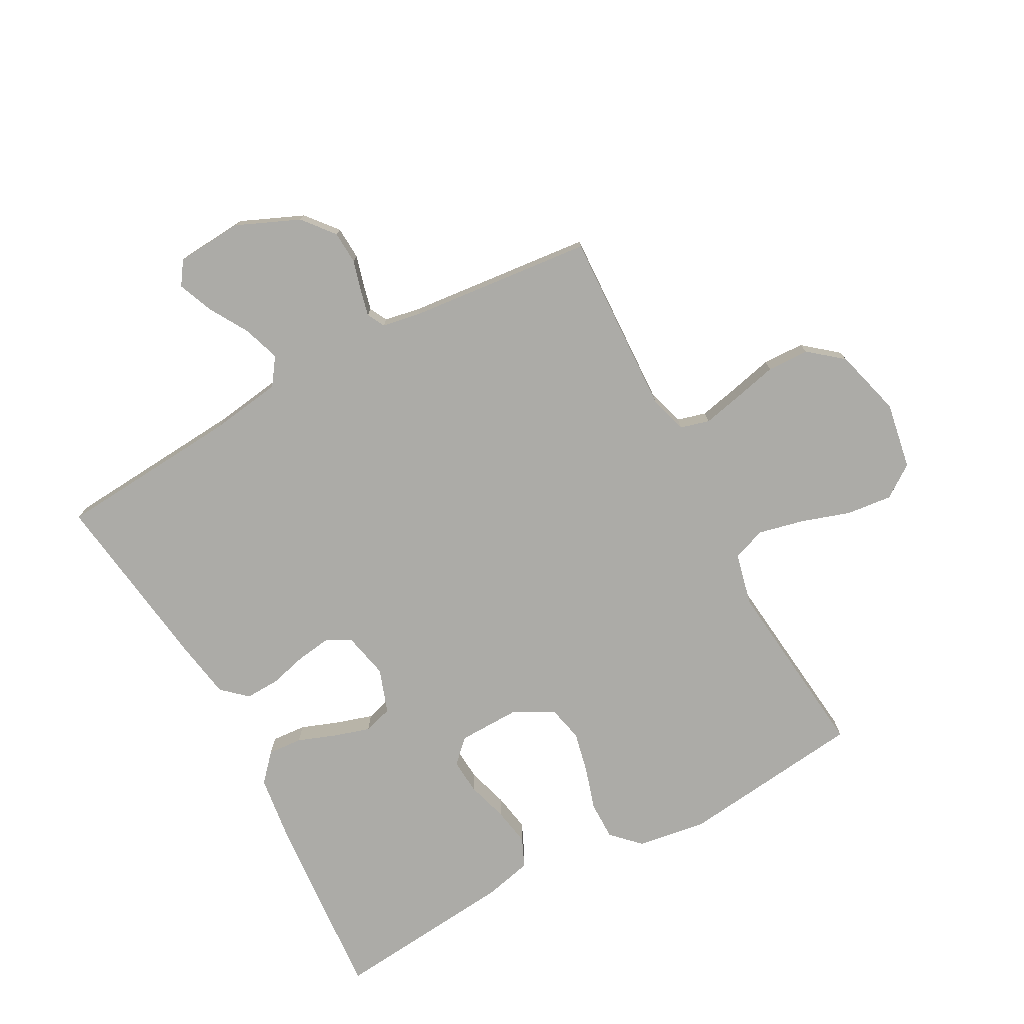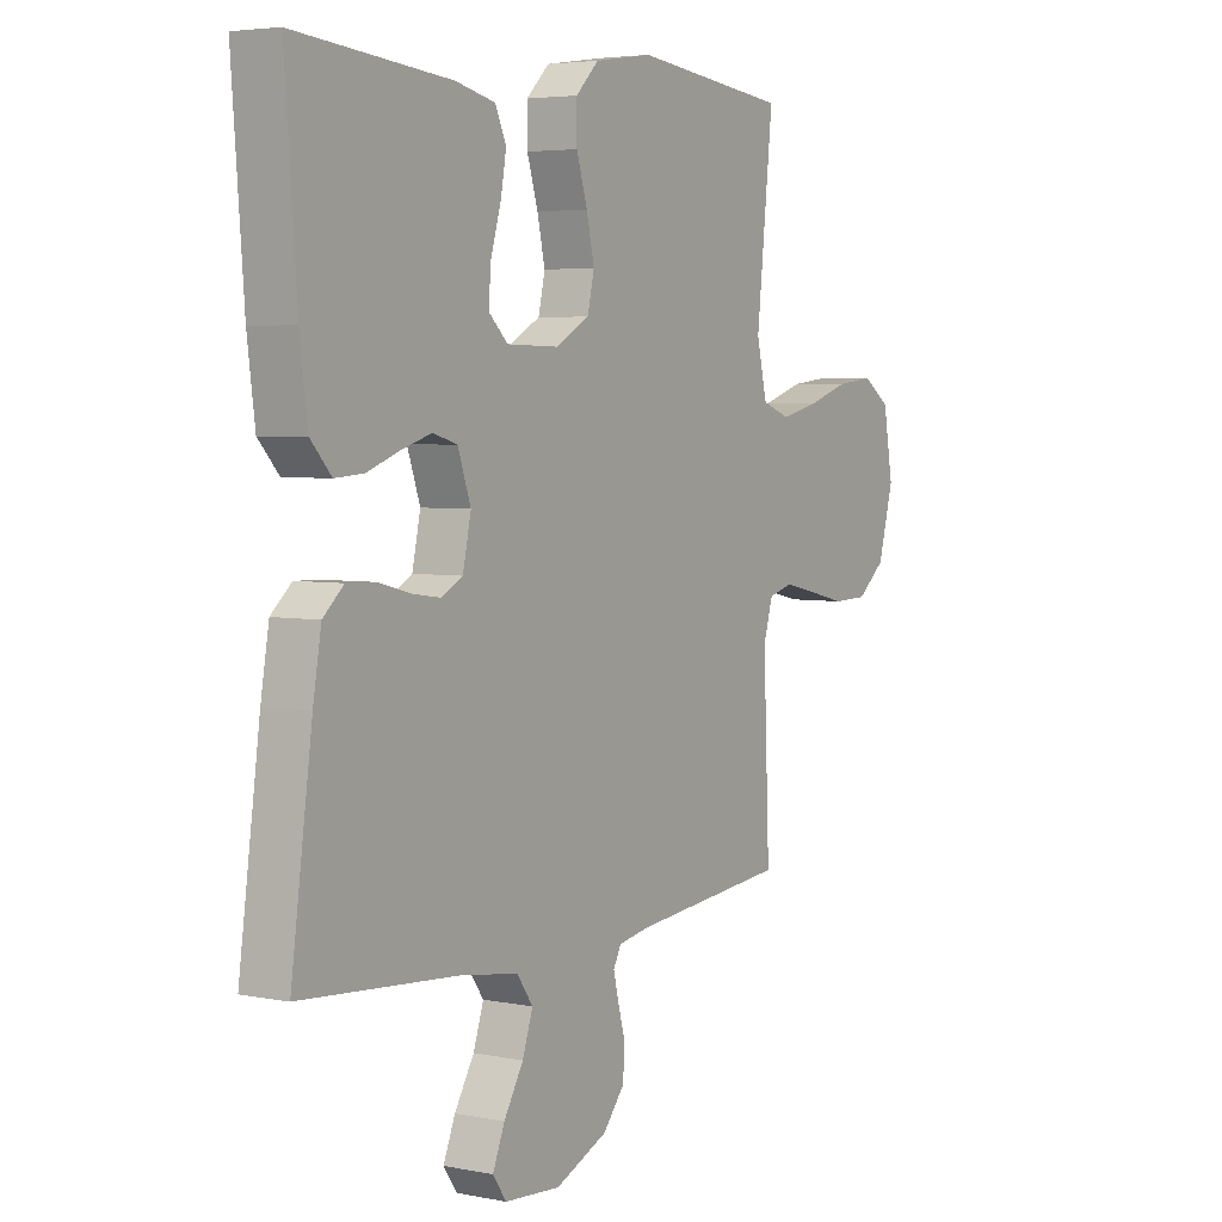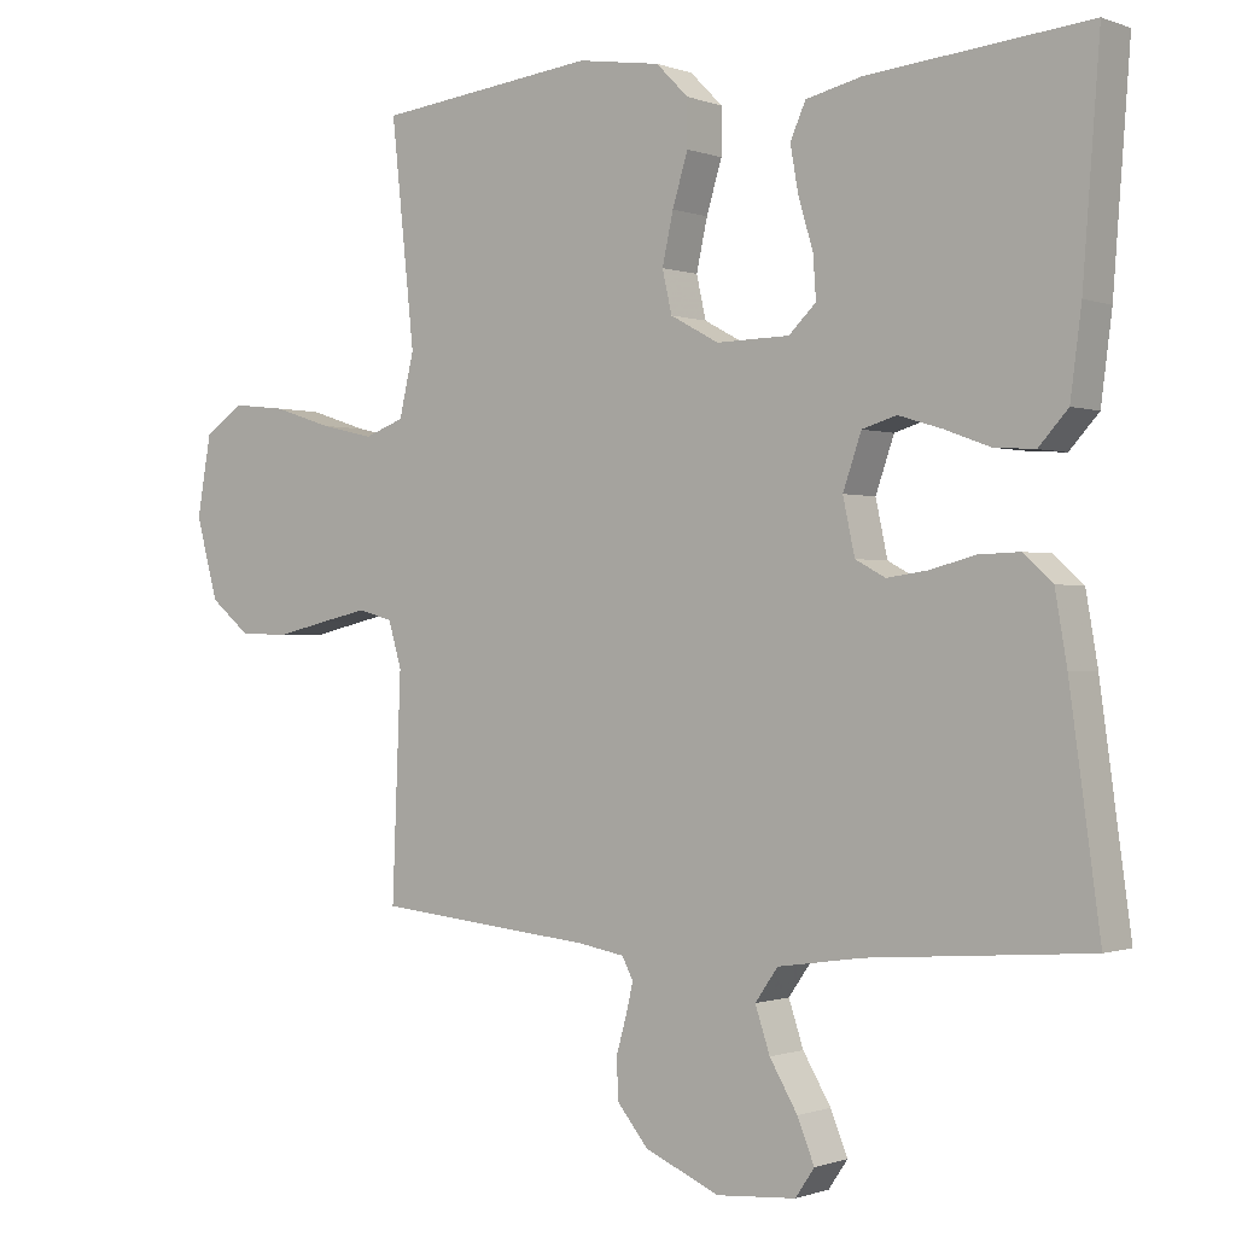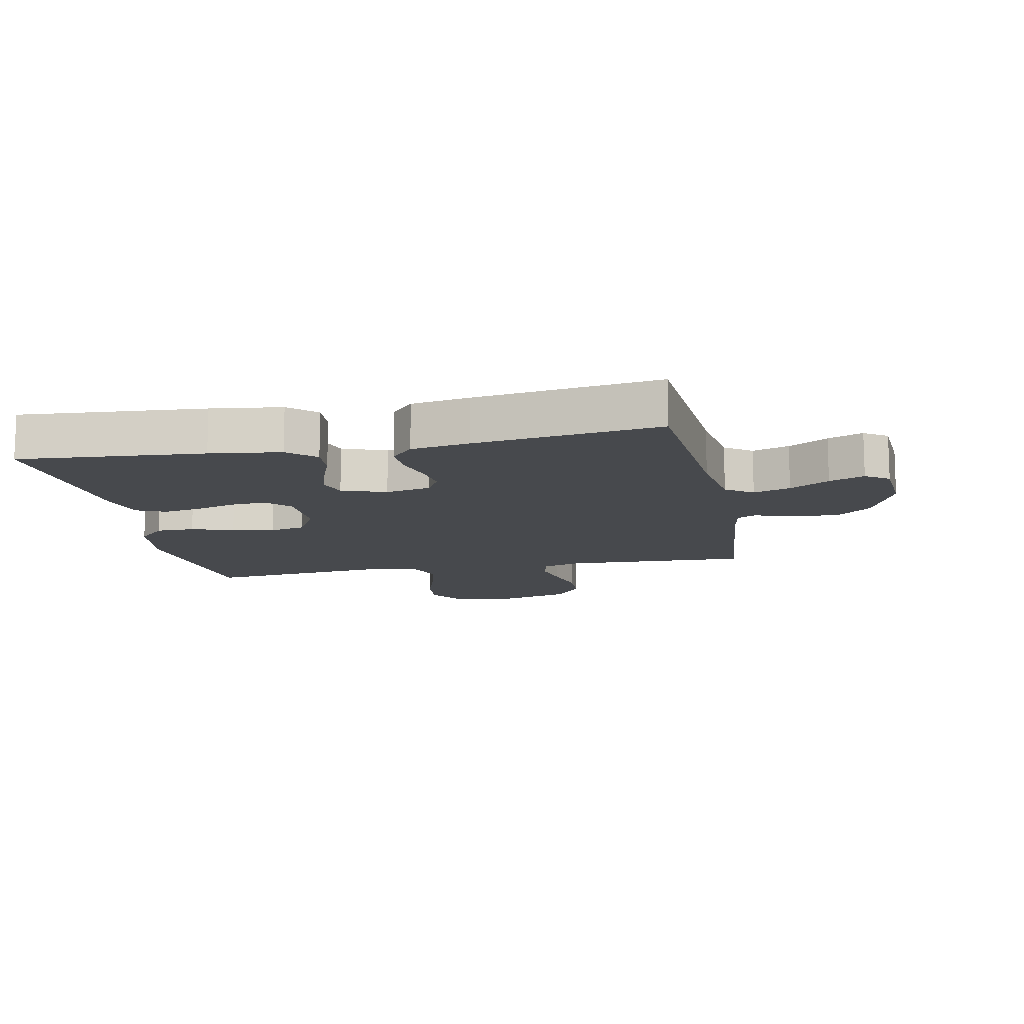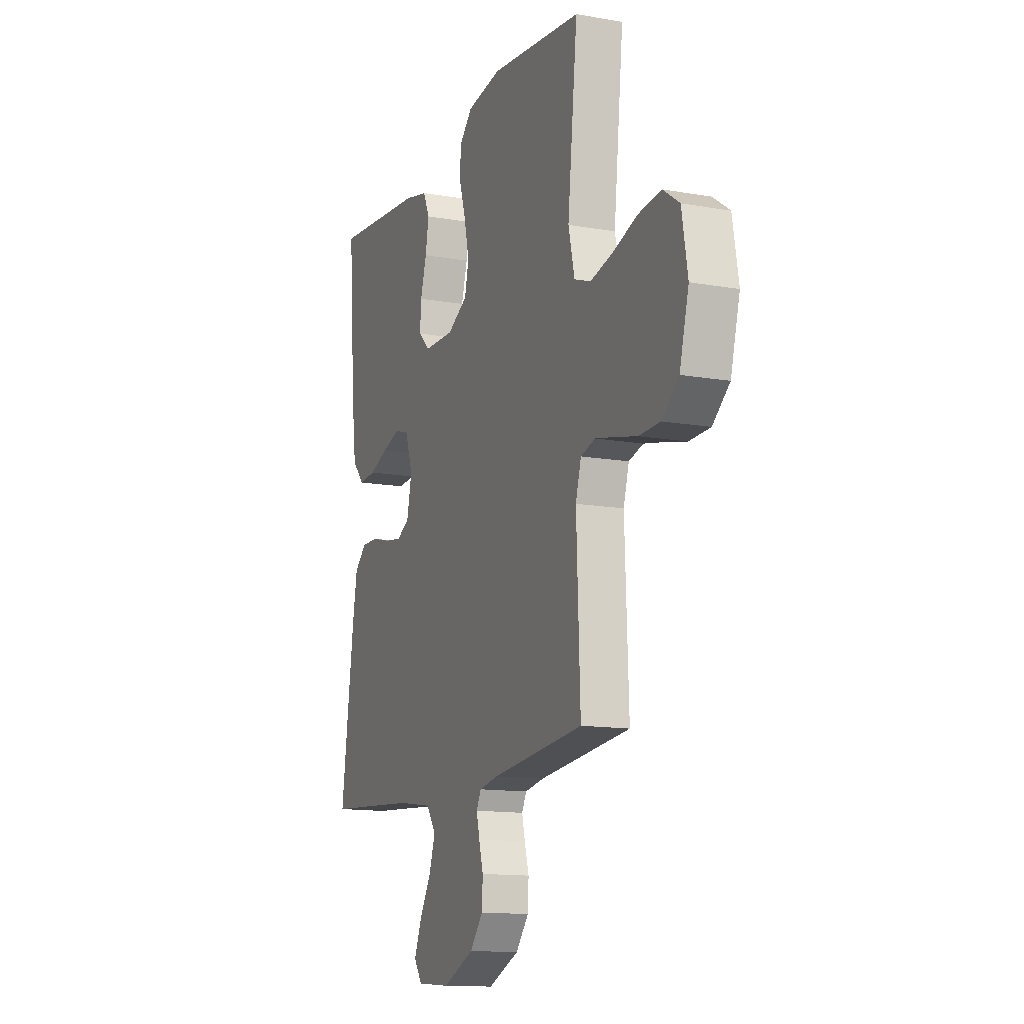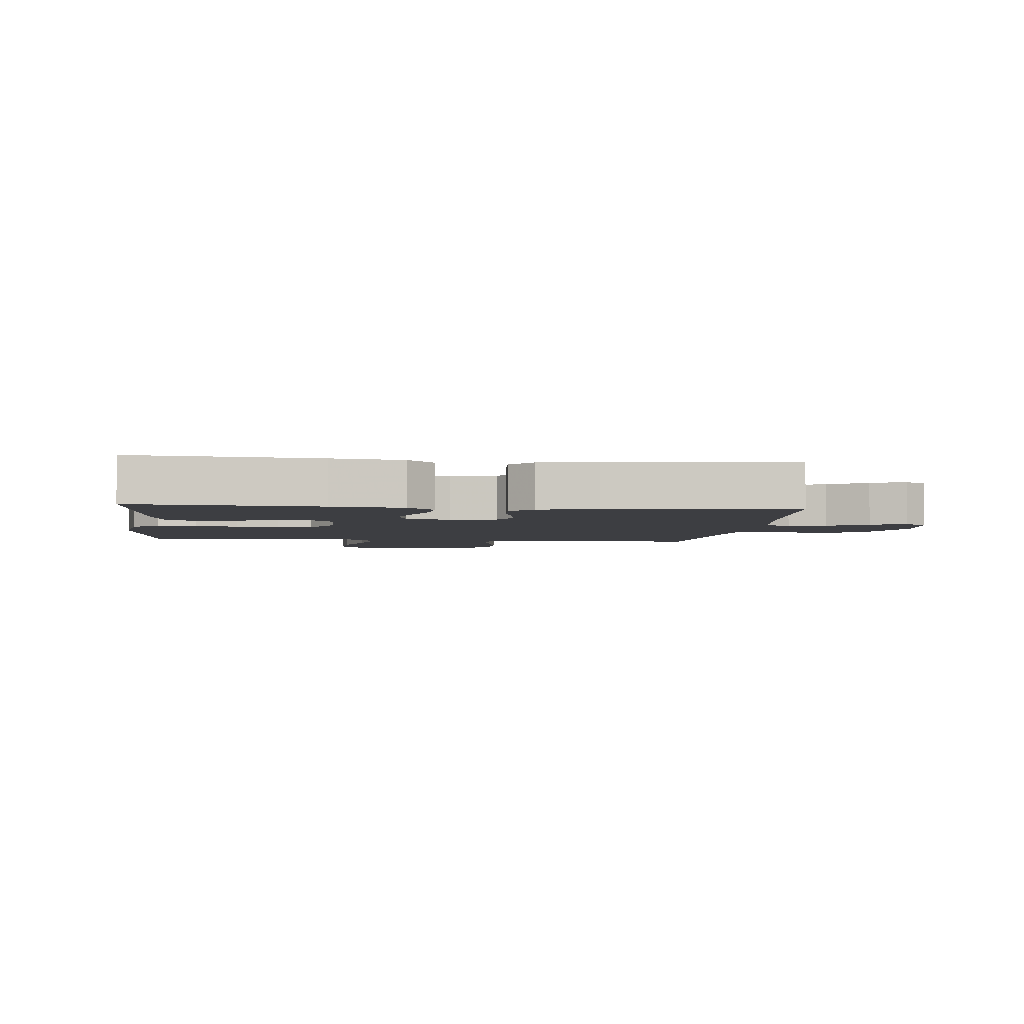
<metadata>
{"format":"obj","ext":"obj","renderer":"f3d","projection":"perspective","resolution":1024,"background":"white","views":[{"elev":-76.2,"azim":-151.6,"up":"+Y"},{"elev":4.4,"azim":122.7,"up":"+Z"},{"elev":-0.6,"azim":36.8,"up":"+Z"},{"elev":-12.4,"azim":101.3,"up":"+Y"},{"elev":-13.4,"azim":-111.8,"up":"+Z"},{"elev":-3.6,"azim":83.8,"up":"+Y"}]}
</metadata>
<code>
v 0.5 0.07 0.5
v 0.477 0.07 0.2
v 0.462 0.07 0.085
v 0.422 0.07 0.041
v 0.366 0.07 0.045
v 0.304 0.07 0.068
v 0.245 0.07 0.086
v 0.198 0.07 0.072
v 0.173 0.07 0
v 0.189 0.07 -0.074
v 0.23 0.07 -0.096
v 0.286 0.07 -0.088
v 0.347 0.07 -0.072
v 0.403 0.07 -0.07
v 0.443 0.07 -0.106
v 0.459 0.07 -0.2
v 0.5 0.07 -0.5
v 0.2 0.07 -0.523
v 0.084 0.07 -0.54
v 0.053 0.07 -0.584
v 0.073 0.07 -0.644
v 0.111 0.07 -0.708
v 0.134 0.07 -0.765
v 0.108 0.07 -0.803
v 0 0.07 -0.811
v -0.102 0.07 -0.767
v -0.144 0.07 -0.716
v -0.147 0.07 -0.662
v -0.133 0.07 -0.612
v -0.123 0.07 -0.57
v -0.138 0.07 -0.541
v -0.2 0.07 -0.53
v -0.5 0.07 -0.5
v -0.488 0.07 -0.2
v -0.506 0.07 -0.139
v -0.553 0.07 -0.126
v -0.617 0.07 -0.14
v -0.689 0.07 -0.157
v -0.757 0.07 -0.155
v -0.812 0.07 -0.11
v -0.842 0.07 0
v -0.823 0.07 0.109
v -0.77 0.07 0.146
v -0.696 0.07 0.138
v -0.616 0.07 0.112
v -0.542 0.07 0.095
v -0.488 0.07 0.115
v -0.468 0.07 0.2
v -0.5 0.07 0.5
v -0.2 0.07 0.535
v -0.087 0.07 0.518
v -0.043 0.07 0.474
v -0.043 0.07 0.412
v -0.064 0.07 0.343
v -0.079 0.07 0.275
v -0.066 0.07 0.218
v 0 0.07 0.182
v 0.1 0.07 0.184
v 0.137 0.07 0.22
v 0.133 0.07 0.277
v 0.113 0.07 0.344
v 0.102 0.07 0.406
v 0.123 0.07 0.453
v 0.2 0.07 0.471
v 0.5 0 0.5
v 0.477 0 0.2
v 0.462 0 0.085
v 0.422 0 0.041
v 0.366 0 0.045
v 0.304 0 0.068
v 0.245 0 0.086
v 0.198 0 0.072
v 0.173 0 0
v 0.189 0 -0.074
v 0.23 0 -0.096
v 0.286 0 -0.088
v 0.347 0 -0.072
v 0.403 0 -0.07
v 0.443 0 -0.106
v 0.459 0 -0.2
v 0.5 0 -0.5
v 0.2 0 -0.523
v 0.084 0 -0.54
v 0.053 0 -0.584
v 0.073 0 -0.644
v 0.111 0 -0.708
v 0.134 0 -0.765
v 0.108 0 -0.803
v 0 0 -0.811
v -0.102 0 -0.767
v -0.144 0 -0.716
v -0.147 0 -0.662
v -0.133 0 -0.612
v -0.123 0 -0.57
v -0.138 0 -0.541
v -0.2 0 -0.53
v -0.5 0 -0.5
v -0.488 0 -0.2
v -0.506 0 -0.139
v -0.553 0 -0.126
v -0.617 0 -0.14
v -0.689 0 -0.157
v -0.757 0 -0.155
v -0.812 0 -0.11
v -0.842 0 0
v -0.823 0 0.109
v -0.77 0 0.146
v -0.696 0 0.138
v -0.616 0 0.112
v -0.542 0 0.095
v -0.488 0 0.115
v -0.468 0 0.2
v -0.5 0 0.5
v -0.2 0 0.535
v -0.087 0 0.518
v -0.043 0 0.474
v -0.043 0 0.412
v -0.064 0 0.343
v -0.079 0 0.275
v -0.066 0 0.218
v 0 0 0.182
v 0.1 0 0.184
v 0.137 0 0.22
v 0.133 0 0.277
v 0.113 0 0.344
v 0.102 0 0.406
v 0.123 0 0.453
v 0.2 0 0.471
f 4 5 6
f 3 4 6
f 2 3 6
f 1 2 6
f 64 1 6
f 63 64 6
f 62 63 6
f 61 62 6
f 60 61 6
f 59 60 6 7
f 58 59 7 8
f 57 58 8 9
f 56 57 9 10
f 52 53 54
f 51 52 54
f 50 51 54
f 49 50 54
f 48 49 54
f 47 48 54 55
f 43 44 45
f 42 43 45
f 41 42 45
f 40 41 45
f 39 40 45
f 38 39 45
f 37 38 45
f 36 37 45 46
f 35 36 46 47
f 32 33 34
f 47 55 56
f 35 47 56
f 34 35 56
f 32 34 56
f 31 32 56
f 27 28 29
f 26 27 29
f 25 26 29
f 24 25 29
f 23 24 29
f 22 23 29
f 21 22 29
f 20 21 29 30
f 16 17 18
f 15 16 18
f 14 15 18
f 13 14 18
f 12 13 18
f 11 12 18 19
f 20 30 31
f 19 20 31
f 11 19 31
f 10 11 31
f 10 31 56
f 70 69 68
f 70 68 67
f 70 67 66
f 70 66 65
f 70 65 128
f 70 128 127
f 70 127 126
f 70 126 125
f 70 125 124
f 71 70 124 123
f 72 71 123 122
f 73 72 122 121
f 74 73 121 120
f 118 117 116
f 118 116 115
f 118 115 114
f 118 114 113
f 118 113 112
f 119 118 112 111
f 109 108 107
f 109 107 106
f 109 106 105
f 109 105 104
f 109 104 103
f 109 103 102
f 109 102 101
f 110 109 101 100
f 111 110 100 99
f 98 97 96
f 120 119 111
f 120 111 99
f 120 99 98
f 120 98 96
f 120 96 95
f 93 92 91
f 93 91 90
f 93 90 89
f 93 89 88
f 93 88 87
f 93 87 86
f 93 86 85
f 94 93 85 84
f 82 81 80
f 82 80 79
f 82 79 78
f 82 78 77
f 82 77 76
f 83 82 76 75
f 95 94 84
f 95 84 83
f 95 83 75
f 95 75 74
f 120 95 74
f 1 65 66 2
f 2 66 67 3
f 3 67 68 4
f 4 68 69 5
f 5 69 70 6
f 6 70 71 7
f 7 71 72 8
f 8 72 73 9
f 9 73 74 10
f 10 74 75 11
f 11 75 76 12
f 12 76 77 13
f 13 77 78 14
f 14 78 79 15
f 15 79 80 16
f 16 80 81 17
f 17 81 82 18
f 18 82 83 19
f 19 83 84 20
f 20 84 85 21
f 21 85 86 22
f 22 86 87 23
f 23 87 88 24
f 24 88 89 25
f 25 89 90 26
f 26 90 91 27
f 27 91 92 28
f 28 92 93 29
f 29 93 94 30
f 30 94 95 31
f 31 95 96 32
f 32 96 97 33
f 33 97 98 34
f 34 98 99 35
f 35 99 100 36
f 36 100 101 37
f 37 101 102 38
f 38 102 103 39
f 39 103 104 40
f 40 104 105 41
f 41 105 106 42
f 42 106 107 43
f 43 107 108 44
f 44 108 109 45
f 45 109 110 46
f 46 110 111 47
f 47 111 112 48
f 48 112 113 49
f 49 113 114 50
f 50 114 115 51
f 51 115 116 52
f 52 116 117 53
f 53 117 118 54
f 54 118 119 55
f 55 119 120 56
f 56 120 121 57
f 57 121 122 58
f 58 122 123 59
f 59 123 124 60
f 60 124 125 61
f 61 125 126 62
f 62 126 127 63
f 63 127 128 64
f 64 128 65 1

</code>
